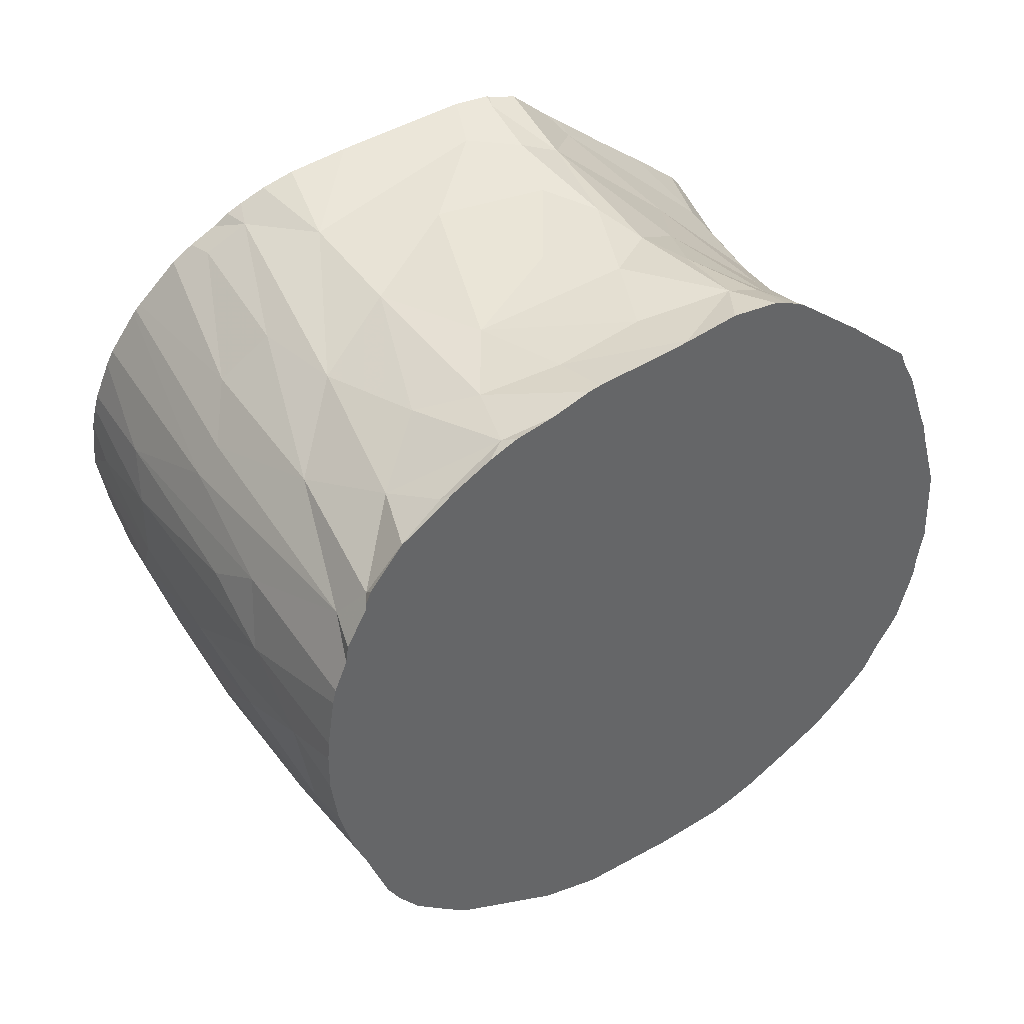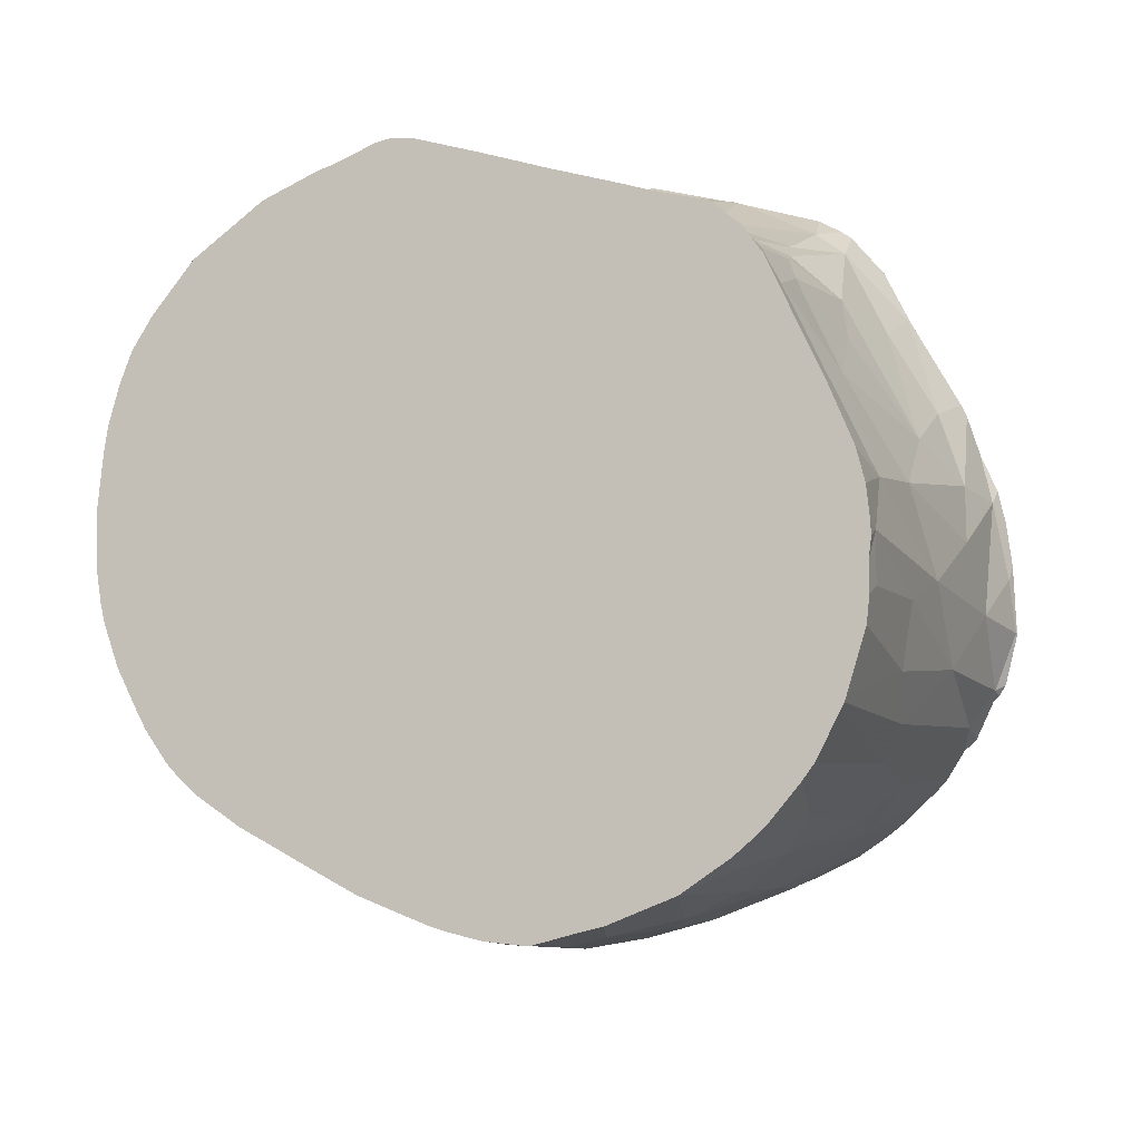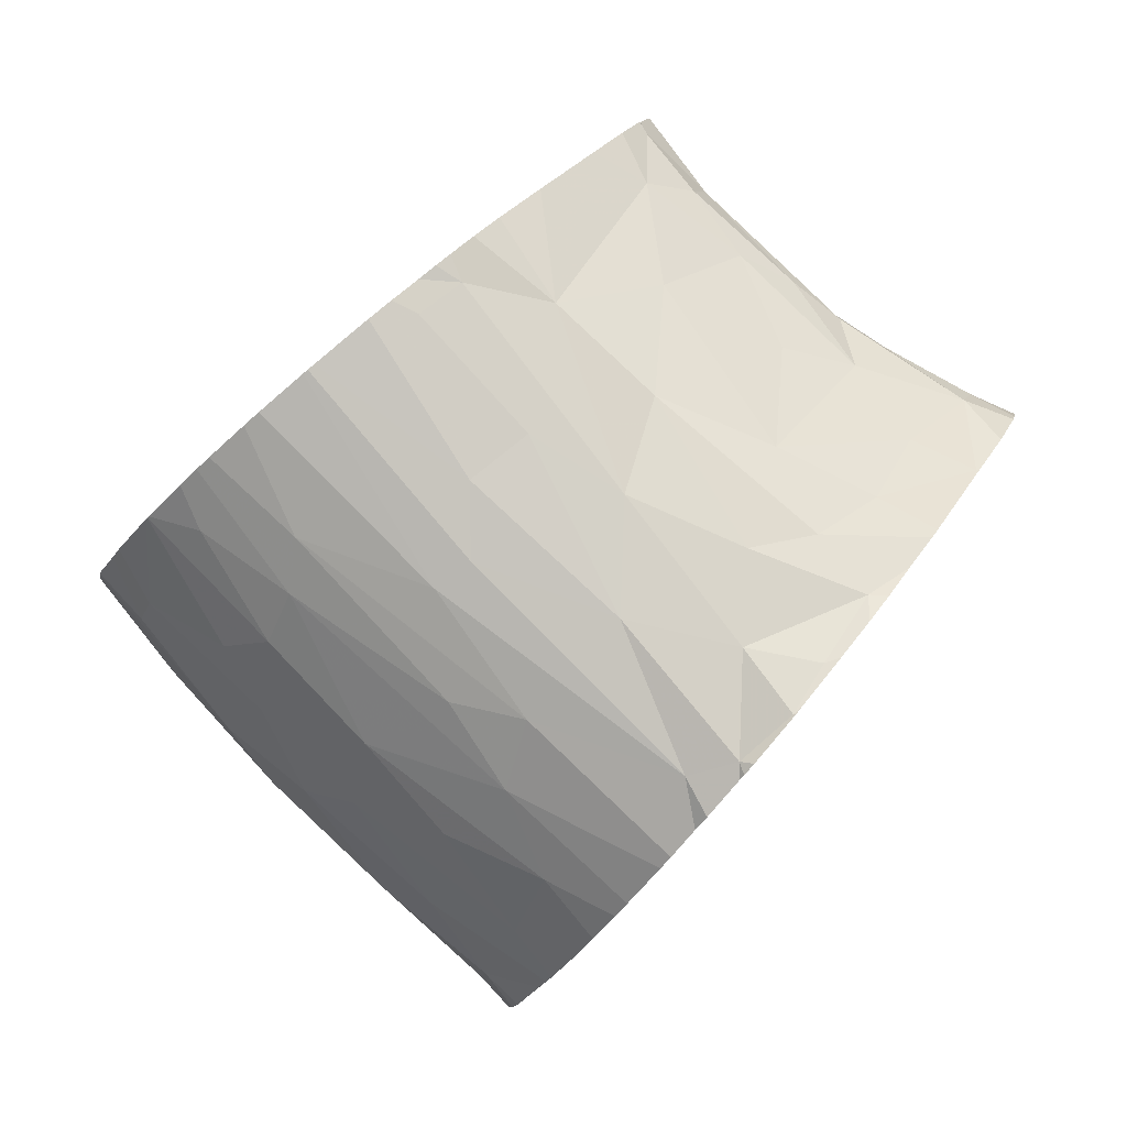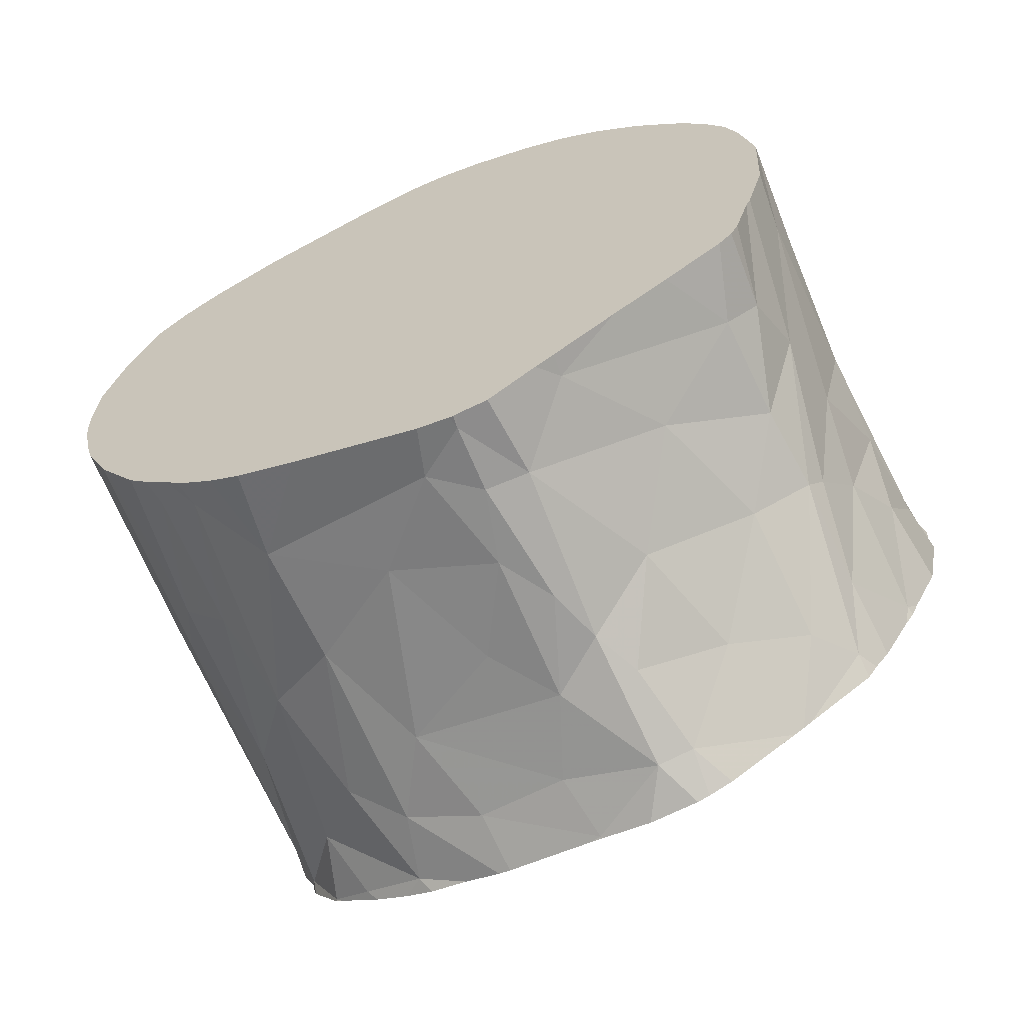
<metadata>
{"format":"obj","ext":"obj","renderer":"f3d","projection":"perspective","resolution":1024,"background":"white","views":[{"elev":-9.1,"azim":-136.9,"up":"+Z"},{"elev":45.2,"azim":118.8,"up":"+Z"},{"elev":4.1,"azim":-175.8,"up":"+Z"},{"elev":60.4,"azim":-125.8,"up":"+Z"}]}
</metadata>
<code>
g MeshBody14
v 7.839 -4.861 1.548
v 7.738 -4.762 1.668
v 7.479 -4.595 1.977
v 7.126 -4.197 2.397
v 6.964 -4.013 2.591
v 6.629 -3.4 2.99
v 6.529 -3.232 3.109
v 6.452 -3.055 3.2
v 6.155 -2.441 3.555
v 6.07 -2.183 3.656
v 5.981 -1.979 3.762
v 5.896 -1.011 3.863
v 5.882 -0.8849 3.88
v 5.879 -0.837 3.884
v 5.876 -0.7463 3.888
v 5.815 0.2381 3.961
v 5.837 0.551 3.934
v 5.859 0.7005 3.907
v 6.04 1.237 3.692
v 6.309 1.71 3.371
v 6.379 1.838 3.288
v 6.811 2.684 2.773
v 6.876 2.793 2.695
v 7.123 3.106 2.402
v 7.345 3.456 2.136
v 7.554 3.679 1.887
v 7.853 3.934 1.531
v 8.258 4.207 1.048
v 8.318 4.258 0.9772
v 8.347 4.264 0.9426
v 8.735 4.336 0.4806
v 8.837 4.304 0.3581
v 8.889 4.263 0.297
v 9.214 4.222 -0.09062
v 9.339 4.127 -0.2392
v 9.59 4.051 -0.5394
v 9.698 3.985 -0.668
v 10.06 3.714 -1.095
v 10.19 3.591 -1.255
v 10.44 3.324 -1.552
v 10.72 2.923 -1.885
v 10.95 2.497 -2.155
v 11.01 2.363 -2.233
v 11.12 2.1 -2.357
v 11.41 1.437 -2.707
v 11.5 1.137 -2.81
v 11.57 0.7504 -2.9
v 11.6 0.1861 -2.938
v 11.62 -0.1359 -2.952
v 11.58 -0.4512 -2.908
v 11.46 -1.459 -2.764
v 11.45 -1.525 -2.755
v 11.45 -1.542 -2.75
v 11.28 -2.185 -2.551
v 11.25 -2.27 -2.513
v 10.9 -3.036 -2.104
v 10.86 -3.149 -2.048
v 10.82 -3.213 -2.007
v 10.49 -3.842 -1.609
v 10.36 -4.017 -1.455
v 10.18 -4.227 -1.241
v 9.842 -4.532 -0.8388
v 9.491 -4.828 -0.4205
v 9.251 -4.953 -0.1346
v 9.027 -5.048 0.132
v 8.852 -5.104 0.3408
v 8.599 -5.072 0.6423
v 8.418 -5.088 0.8582
v 8.295 -5.081 1.004
v 7.943 -4.915 1.424
v 11.08 4.018 0.8684
v 11.33 3.737 0.08613
v 9.441 4.186 0.3231
v 8.886 4.261 0.4902
v 8.343 4.246 0.9795
v 8.029 3.967 1.475
v 7.569 3.484 2.14
v 8.086 3.282 2.757
v 7.455 2.628 3.117
v 6.343 1.721 3.371
v 6.423 0.8576 4.121
v 6.33 0.4243 4.187
v 7.049 -0.6202 4.492
v 6.674 -1.602 4.196
v 6.256 -2.028 3.865
v 6.982 -2.503 4.039
v 6.626 -3.223 3.163
v 7.813 -3.958 3.179
v 7.937 -4.469 2.445
v 7.981 -4.804 1.658
v 12.32 2.078 -1.429
v 11.78 1.442 -2.354
v 10.95 3.451 -0.9032
v 11.33 2.741 -1.598
v 12.04 3.165 -0.4771
v 12.03 4.063 2.227
v 8.86 3.998 1.635
v 14.1 2.644 0.7727
v 13.08 2.628 -0.2405
v 11.91 3.865 1.029
v 10.11 4.093 1.929
v 11.92 0.6418 -2.558
v 12.87 3.301 0.5034
v 12.91 -0.2777 -1.553
v 13.72 2.099 -0.1919
v 8.819 3.634 2.63
v 11.93 -1.105 -2.37
v 10.09 3.771 3.19
v 12.92 1.4 -1.42
v 13.51 3.858 2.733
v 13.61 3.658 2.127
v 11.65 4.1 2.509
v 11.67 4.037 3.344
v 14.19 1.389 -0.2217
v 14.28 0.7318 -0.2398
v 13.01 0.9372 -1.471
v 14.46 2.905 1.494
v 8.528 2.81 3.655
v 14.04 -0.1095 -0.4818
v 13.05 0.4014 -1.456
v 11.08 3.845 3.815
v 9.8 3.2 4.2
v 13.64 -1.048 -0.7449
v 15.37 2.43 1.91
v 15.55 2.057 1.709
v 14.63 1.789 0.4609
v 13.64 -1.838 -0.5679
v 12.44 -1.992 -1.624
v 10.88 -3.182 -1.995
v 10.84 -3.836 -1.347
v 12.16 -2.915 -1.261
v 7.658 1.361 4.51
v 8.468 1.807 4.71
v 13.9 3.308 1.587
v 10.84 3.235 5.169
v 12.46 -2.457 -1.36
v 15.37 1.231 1.031
v 15.09 0.3599 0.6313
v 16.07 1.807 2.181
v 16.16 1.385 2.102
v 14.59 3.471 2.775
v 16.04 1.896 2.202
v 16.06 1.861 2.193
v 14.05 -2.262 -0.06177
v 15.11 -0.7091 0.6861
v 15.2 3.185 2.909
v 15.22 3.172 2.897
v 9.745 2.281 5.381
v 11.79 3.61 5.375
v 12.21 3.836 5.045
v 7.062 1.743 3.704
v 15.22 3.166 2.892
v 15.67 2.555 2.514
v 15.8 2.328 2.411
v 15.24 3.141 2.877
v 16.22 -0.09869 2.023
v 14.69 -1.875 0.4424
v 16.21 0.987 2.062
v 10.84 -4.122 -0.9341
v 12.93 -3.19 -0.3764
v 11.78 -3.683 -0.8302
v 7.312 0.5164 4.724
v 7.819 0.7468 5.034
v 14.2 -2.791 0.3974
v 16.24 -0.04988 2.041
v 16.24 -0.09165 2.041
v 8.933 1.307 5.73
v 9.342 0.5887 6.473
v 8.343 0.9564 5.444
v 10.3 -4.705 -0.08022
v 15.76 0.5432 1.416
v 16.23 0.7794 2.049
v 12.07 -4.317 0.4044
v 10.61 -4.46 -0.4774
v 13.72 -3.307 0.4859
v 12.74 -3.884 0.2689
v 15.56 -1.315 1.337
v 15.88 -1.847 1.855
v 15.06 -2.199 0.9318
v 16.24 -0.1072 2.041
v 16.18 -0.8651 2.089
v 8.203 -0.2618 5.326
v 9.458 1.111 6.452
v 16.12 -1.643 2.14
v 16.07 -1.946 2.18
v 9.961 1.582 6.513
v 13.44 -4.132 1.379
v 14.96 -3.586 2.135
v 14.03 -3.743 1.365
v 15.93 2.089 2.294
v 13.02 -4.54 1.914
v 11.67 -4.848 1.668
v 14.99 -2.705 1.158
v 15.82 -2.254 1.913
v 8.043 -1.748 4.986
v 8.556 -5.035 1.059
v 9.453 -4.967 0.1476
v 15.7 -3.112 2.495
v 15.67 -3.157 2.519
v 14.86 -3.144 1.441
v 15.37 -2.918 1.797
v 9.142 -1.205 6.03
v 9.905 -0.258 6.99
v 16.15 -1.23 2.114
v 11.58 -5.029 2.891
v 11.28 -4.981 1.936
v 16.02 -2.253 2.222
v 9.604 -5.046 1.181
v 15.9 -2.662 2.322
v 15.88 -2.721 2.337
v 13.95 -4.283 2.249
v 8.053 -3.419 3.946
v 8.057 -2.611 4.775
v 8.689 -4.31 3.319
v 9.055 -4.864 2.081
v 15.62 -3.242 2.562
v 8.068 -2.865 4.578
v 8.824 -2.559 5.441
v 15.31 -3.715 2.821
v 15.01 -4.068 3.074
v 14.89 -4.127 3.029
v 9.678 -2.508 6.376
v 14.64 -4.382 3.383
v 14.58 -4.419 3.43
v 9.979 1.113 7.083
v 10.2 -4.783 3.395
v 9.749 -3.016 6.204
v 9.459 -3.367 5.462
v 9.598 -4.4 3.956
v 13.75 -4.69 3.336
v 13.26 -4.932 4.005
v 9.004 -3.708 4.462
v 10.63 -4.966 2.845
v 14.45 -4.495 3.536
v 14.86 -4.203 3.195
v 10.69 -4.128 5.763
v 15.96 -2.493 2.273
v 12.41 -4.943 5.185
v 11.84 -4.72 5.692
v 10.86 -4.53 5.046
v 14.14 -4.68 3.803
v 13.68 -4.863 4.189
v 13.54 -4.909 4.303
v 13.07 -5 4.695
v 12.77 -5.013 4.946
v 13.42 -4.943 4.403
v 14.78 3.547 3.261
v 14.58 3.685 3.434
v 14.42 3.772 3.562
v 14.02 3.935 3.897
v 13.86 3.986 4.033
v 13.39 4.039 4.433
v 13.34 4.044 4.473
v 13.27 4.036 4.531
v 12.72 3.963 4.994
v 12.49 3.873 5.187
v 12.23 3.729 5.405
v 12.05 3.665 5.551
v 11.91 3.573 5.671
v 11.69 3.408 5.86
v 11.44 3.164 6.066
v 11.05 2.645 6.394
v 10.53 1.891 6.833
v 10.24 1.479 7.073
v 10.08 1.149 7.204
v 10.06 1.11 7.221
v 10.06 1.064 7.223
v 9.974 0.7075 7.296
v 10.05 0.00468 7.232
v 10.07 -0.2682 7.216
v 10.14 -1.161 7.153
v 10.2 -1.952 7.106
v 10.27 -2.788 7.048
v 10.32 -3.005 7.005
v 10.4 -3.162 6.936
v 10.71 -3.57 6.677
v 10.77 -3.675 6.626
v 10.9 -3.834 6.52
v 11.18 -4.193 6.281
v 11.84 -4.709 5.729
v 11.85 -4.719 5.72
v 11.86 -4.722 5.714
v 12.43 -4.941 5.232
v 12.45 -4.944 5.221
f 1 2 70
f 70 2 67
f 70 67 68
f 3 4 2
f 2 4 58
f 2 58 62
f 62 58 61
f 61 58 60
f 60 58 59
f 5 6 4
f 4 6 58
f 7 8 6
f 6 8 56
f 6 56 58
f 58 56 57
f 56 8 12
f 12 8 9
f 12 9 10
f 10 11 12
f 13 14 12
f 12 14 15
f 12 15 21
f 21 15 20
f 20 15 19
f 19 15 16
f 19 16 17
f 17 18 19
f 12 21 56
f 56 21 22
f 56 22 24
f 24 22 23
f 25 26 24
f 24 26 35
f 24 35 37
f 37 35 36
f 26 27 35
f 35 27 33
f 35 33 34
f 27 28 33
f 33 28 30
f 33 30 31
f 28 29 30
f 31 32 33
f 37 38 24
f 24 38 39
f 24 39 40
f 40 41 24
f 24 41 42
f 24 42 44
f 44 42 43
f 45 48 44
f 44 48 50
f 44 50 51
f 45 46 48
f 48 46 47
f 48 49 50
f 52 53 51
f 51 53 54
f 51 54 55
f 51 55 44
f 44 55 56
f 44 56 24
f 62 63 2
f 2 63 64
f 2 64 67
f 67 64 65
f 67 65 66
f 68 69 70
f 37 36 72
f 72 36 71
f 36 35 71
f 71 35 73
f 35 34 73
f 34 33 73
f 73 33 74
f 33 32 74
f 32 31 74
f 31 30 74
f 74 30 75
f 30 29 75
f 29 28 75
f 27 76 28
f 28 76 75
f 26 77 27
f 27 77 76
f 26 25 77
f 25 24 77
f 23 78 24
f 24 78 77
f 22 79 23
f 23 79 78
f 22 21 79
f 79 21 80
f 21 20 80
f 19 81 20
f 20 81 80
f 19 18 81
f 17 82 18
f 18 82 81
f 17 16 82
f 16 15 82
f 14 83 15
f 15 83 82
f 14 13 83
f 83 13 84
f 13 12 84
f 84 12 85
f 12 11 85
f 11 10 85
f 9 86 10
f 10 86 85
f 9 8 86
f 86 8 87
f 8 7 87
f 7 6 87
f 5 88 6
f 6 88 87
f 5 4 88
f 88 4 89
f 4 3 89
f 3 2 89
f 89 2 90
f 38 37 72
f 43 91 44
f 44 91 92
f 39 38 93
f 93 38 72
f 94 93 95
f 42 41 94
f 73 96 71
f 45 44 92
f 75 97 74
f 95 98 99
f 40 39 93
f 40 93 41
f 41 93 94
f 99 91 94
f 100 72 71
f 74 97 101
f 46 92 47
f 47 92 102
f 95 93 103
f 93 72 103
f 76 77 97
f 99 94 95
f 75 76 97
f 73 74 101
f 49 48 104
f 104 48 102
f 99 105 91
f 97 77 106
f 50 49 107
f 107 49 104
f 97 106 108
f 102 92 109
f 110 100 71
f 99 98 105
f 103 72 111
f 46 45 92
f 43 42 91
f 91 42 94
f 101 112 73
f 113 112 101
f 114 115 116
f 48 47 102
f 51 50 107
f 109 114 116
f 96 110 71
f 103 117 98
f 79 118 78
f 115 119 120
f 95 103 98
f 91 105 109
f 78 106 77
f 102 120 104
f 121 113 101
f 118 122 78
f 123 107 104
f 120 116 115
f 98 124 125
f 98 126 105
f 72 100 111
f 78 122 106
f 127 128 107
f 109 116 102
f 59 58 130
f 130 58 129
f 55 131 56
f 56 131 129
f 119 123 104
f 132 133 118
f 111 134 103
f 122 135 108
f 54 53 136
f 126 114 109
f 117 124 98
f 115 137 138
f 139 140 137
f 134 111 141
f 52 51 128
f 128 51 107
f 91 109 92
f 111 100 110
f 134 117 103
f 101 108 121
f 142 143 125
f 125 143 126
f 58 57 129
f 128 144 136
f 119 138 145
f 119 104 120
f 146 147 141
f 141 147 134
f 118 133 148
f 108 135 149
f 121 150 113
f 151 79 80
f 137 114 126
f 147 152 134
f 134 152 117
f 55 54 131
f 131 54 136
f 151 81 132
f 153 154 124
f 124 154 125
f 152 155 117
f 117 155 124
f 138 156 145
f 139 137 143
f 143 137 126
f 138 119 115
f 97 108 101
f 108 106 122
f 145 123 119
f 123 157 127
f 79 151 118
f 140 158 137
f 53 52 136
f 136 52 128
f 120 102 116
f 61 60 159
f 108 149 121
f 155 153 124
f 131 160 161
f 96 73 112
f 81 162 163
f 81 163 132
f 130 161 159
f 60 59 159
f 159 59 130
f 144 164 136
f 165 166 156
f 167 148 133
f 150 121 149
f 163 168 169
f 62 61 170
f 170 61 159
f 132 167 133
f 122 148 135
f 136 164 160
f 127 157 144
f 118 151 132
f 171 138 137
f 148 122 118
f 158 172 137
f 137 172 171
f 144 128 127
f 172 165 171
f 171 165 156
f 115 114 137
f 159 173 174
f 160 175 176
f 126 98 125
f 169 167 132
f 174 170 159
f 160 131 136
f 164 175 160
f 177 178 179
f 57 56 129
f 169 132 163
f 82 162 81
f 83 162 82
f 181 177 180
f 180 177 156
f 157 123 145
f 80 81 151
f 162 83 182
f 167 169 183
f 176 159 161
f 156 138 171
f 160 176 161
f 107 123 127
f 163 162 182
f 145 177 157
f 157 179 144
f 184 185 178
f 167 186 148
f 173 176 187
f 175 188 189
f 190 142 125
f 170 191 192
f 191 170 173
f 63 62 170
f 144 179 193
f 193 164 144
f 179 178 194
f 131 161 129
f 109 105 126
f 83 195 182
f 68 67 196
f 65 64 197
f 129 161 130
f 83 84 195
f 157 177 179
f 163 182 168
f 199 200 198
f 198 200 201
f 168 202 203
f 183 169 168
f 186 135 148
f 181 204 177
f 156 177 145
f 205 197 206
f 185 207 178
f 178 207 194
f 66 208 67
f 67 208 196
f 210 201 209
f 209 201 193
f 200 188 175
f 164 200 175
f 69 196 70
f 70 196 90
f 173 211 191
f 87 212 86
f 86 213 85
f 173 170 174
f 173 159 176
f 175 189 176
f 84 85 213
f 186 167 183
f 154 190 125
f 193 201 200
f 89 214 88
f 210 198 201
f 2 1 90
f 195 84 213
f 1 70 90
f 166 180 156
f 69 68 196
f 215 89 90
f 197 192 206
f 204 184 177
f 177 184 178
f 168 182 202
f 211 173 187
f 196 215 90
f 216 188 199
f 199 188 200
f 193 179 194
f 86 212 217
f 66 65 208
f 208 65 197
f 212 87 88
f 195 213 218
f 63 170 64
f 64 170 197
f 220 221 219
f 219 221 188
f 202 222 203
f 205 208 197
f 223 224 211
f 211 224 191
f 188 187 189
f 183 168 225
f 89 215 226
f 218 227 222
f 187 221 211
f 228 218 213
f 89 229 214
f 170 192 197
f 202 182 195
f 230 231 192
f 176 189 187
f 225 186 183
f 86 217 213
f 217 212 232
f 196 208 233
f 208 205 233
f 224 234 191
f 191 234 230
f 232 214 229
f 215 196 233
f 164 193 200
f 223 211 235
f 235 211 221
f 229 89 226
f 212 214 232
f 229 236 232
f 195 218 202
f 216 219 188
f 237 209 194
f 194 209 193
f 191 230 192
f 226 238 239
f 238 233 205
f 227 218 228
f 220 235 221
f 206 192 231
f 202 218 222
f 188 221 187
f 226 215 233
f 207 237 194
f 213 217 228
f 205 206 231
f 240 226 239
f 226 233 238
f 236 229 240
f 214 212 88
f 241 242 230
f 230 242 231
f 232 236 228
f 234 241 230
f 240 229 226
f 228 217 232
f 240 239 236
f 242 243 231
f 244 245 205
f 246 244 231
f 231 244 205
f 243 246 231
f 247 146 141
f 247 141 248
f 248 141 111
f 249 248 110
f 110 248 111
f 250 249 110
f 250 110 251
f 251 110 96
f 252 251 96
f 252 96 253
f 253 96 112
f 254 253 113
f 113 253 112
f 255 254 113
f 255 113 256
f 256 113 150
f 257 256 149
f 149 256 150
f 258 257 149
f 259 258 149
f 259 149 260
f 260 149 135
f 261 260 135
f 262 261 135
f 262 135 263
f 263 135 186
f 264 263 186
f 265 264 225
f 225 264 186
f 266 265 225
f 267 266 225
f 267 225 268
f 268 225 168
f 268 168 269
f 269 168 203
f 270 269 203
f 271 270 203
f 272 271 222
f 222 271 203
f 273 272 222
f 273 222 274
f 274 222 227
f 275 274 227
f 276 275 227
f 276 227 277
f 277 227 228
f 277 228 278
f 278 228 236
f 279 278 236
f 279 236 280
f 280 236 239
f 281 280 239
f 282 281 239
f 283 282 238
f 238 282 239
f 284 283 238
f 284 238 245
f 245 238 205
f 147 146 155
f 155 146 247
f 155 247 165
f 165 247 248
f 165 248 249
f 249 250 165
f 165 250 180
f 165 180 166
f 251 252 250
f 250 252 180
f 253 254 252
f 252 254 181
f 252 181 180
f 255 256 254
f 254 256 257
f 254 257 181
f 181 257 261
f 181 261 262
f 258 259 257
f 257 259 260
f 257 260 261
f 263 270 262
f 262 270 271
f 262 271 181
f 181 271 204
f 204 271 241
f 204 241 234
f 270 263 269
f 269 263 264
f 269 264 267
f 267 264 265
f 267 265 266
f 267 268 269
f 272 278 271
f 271 278 279
f 271 279 280
f 278 272 276
f 276 272 273
f 276 273 275
f 275 273 274
f 276 277 278
f 281 282 280
f 280 282 283
f 280 283 271
f 271 283 284
f 271 284 244
f 244 284 245
f 244 246 271
f 271 246 243
f 271 243 242
f 242 241 271
f 234 224 204
f 204 224 235
f 204 235 220
f 224 223 235
f 220 219 204
f 204 219 184
f 184 219 185
f 185 219 216
f 185 216 199
f 185 199 209
f 209 199 198
f 209 198 210
f 209 237 185
f 185 237 207
f 172 154 165
f 165 154 153
f 165 153 155
f 172 158 154
f 154 158 190
f 190 158 140
f 190 140 139
f 139 143 190
f 190 143 142
f 155 152 147

</code>
